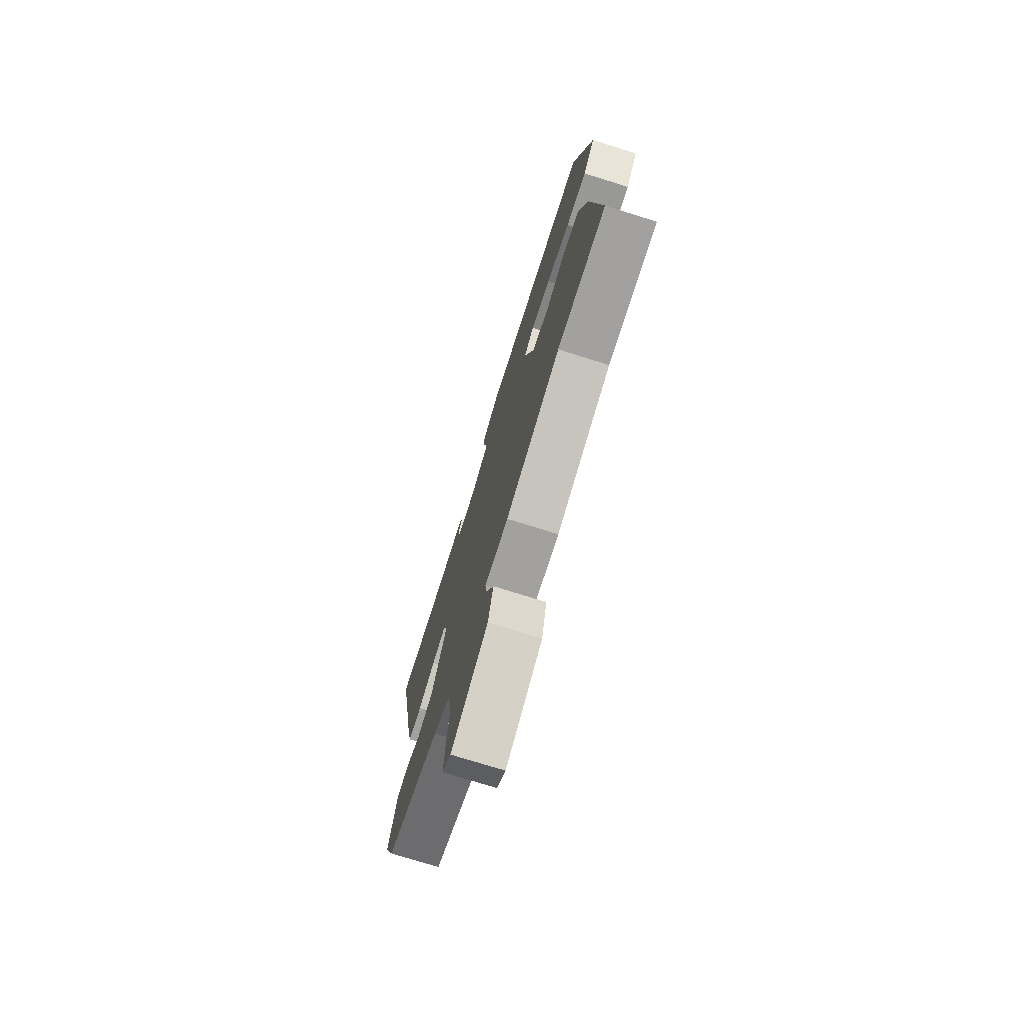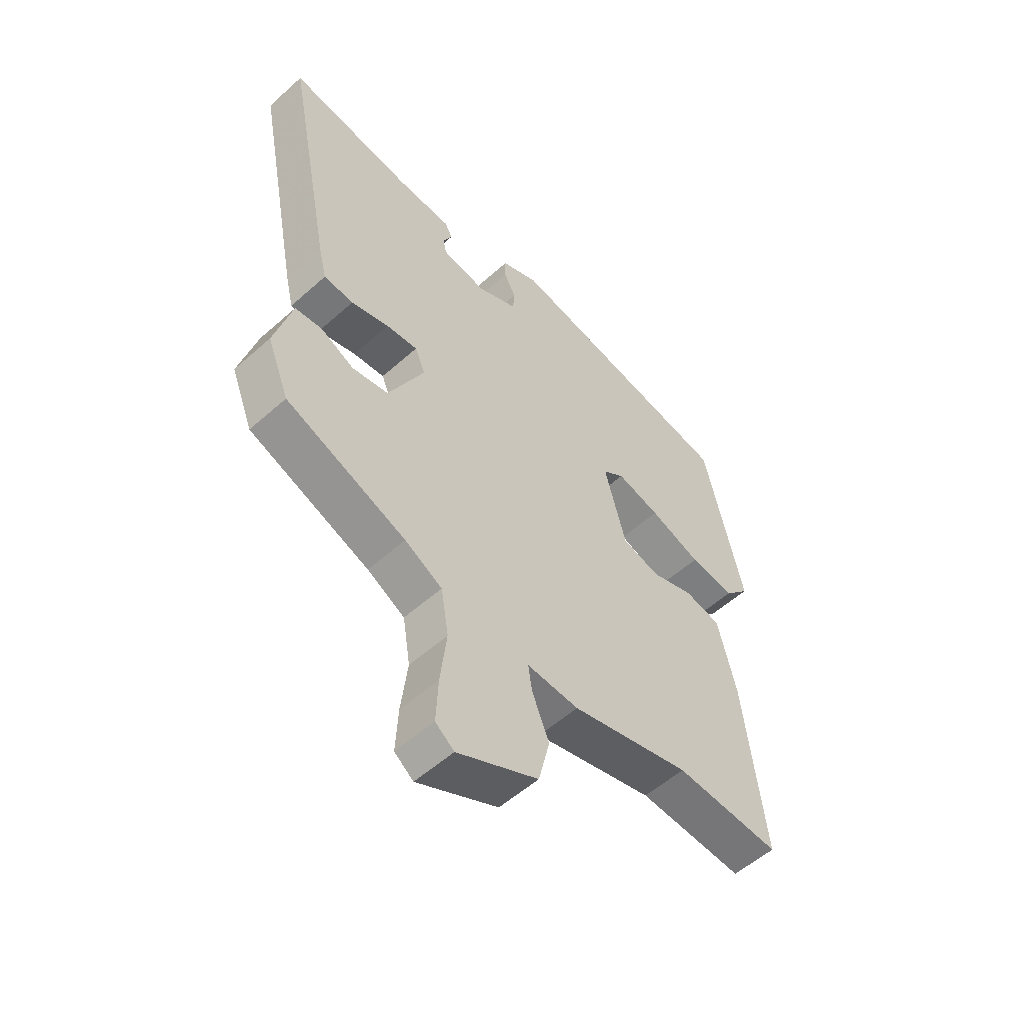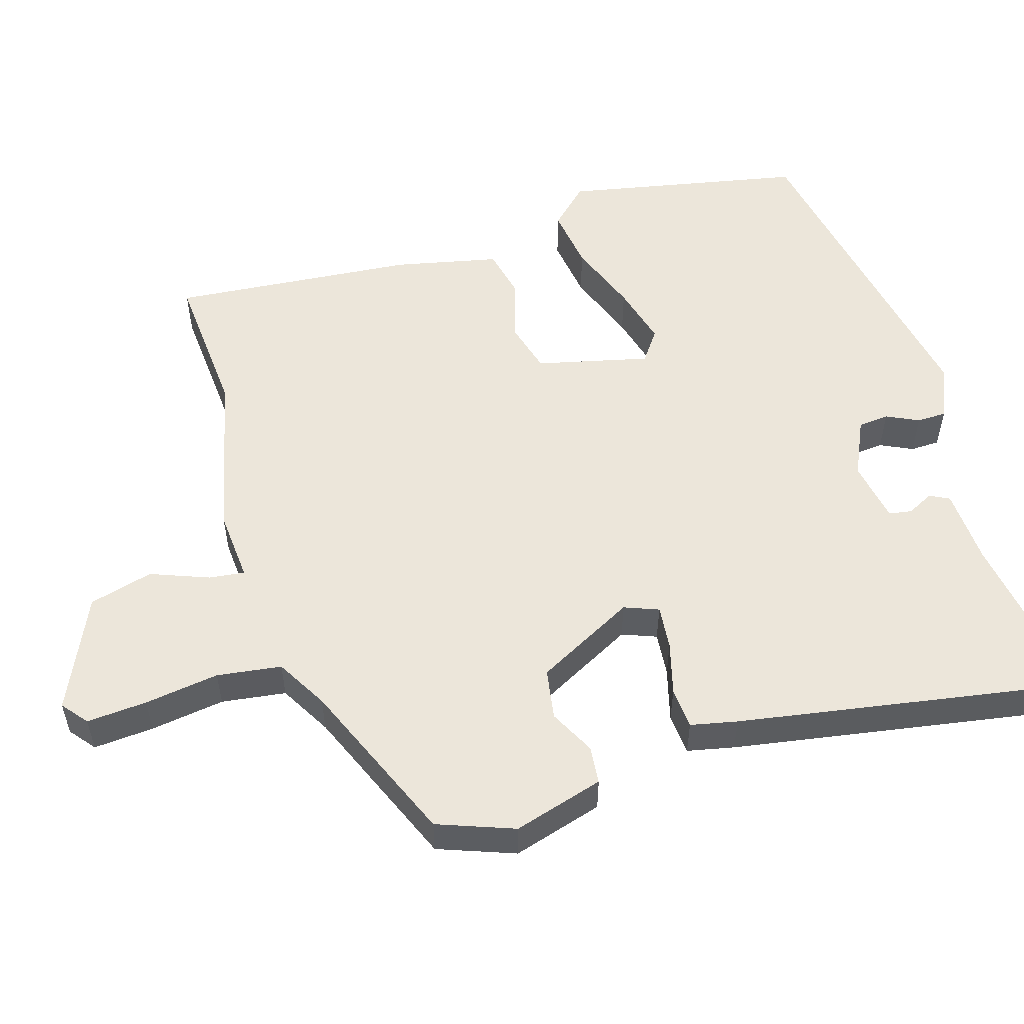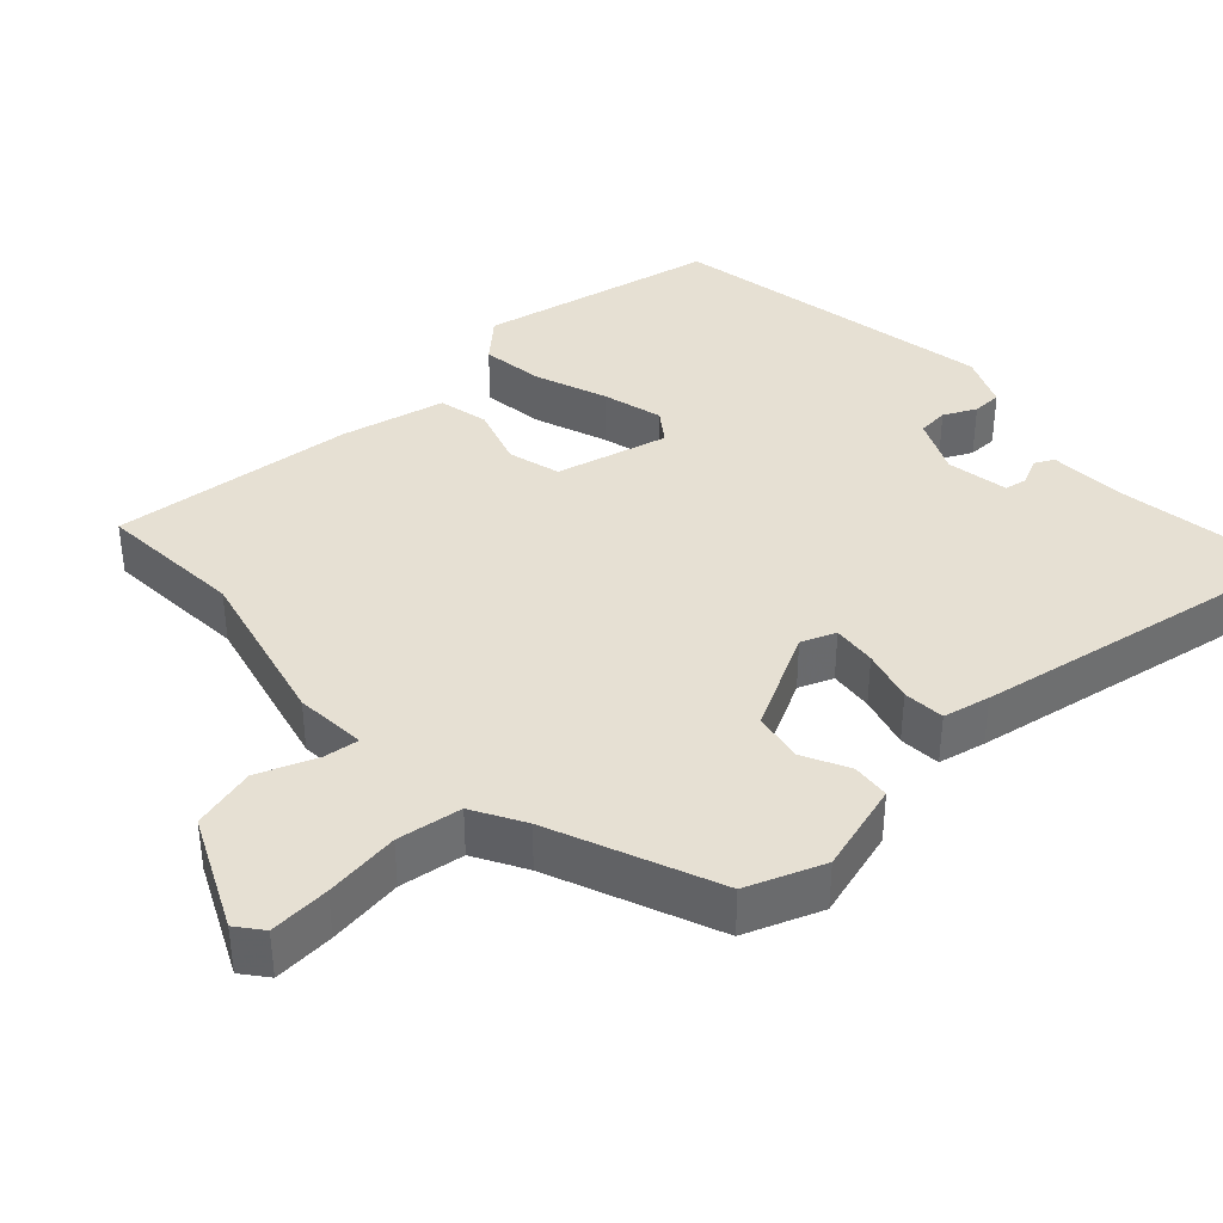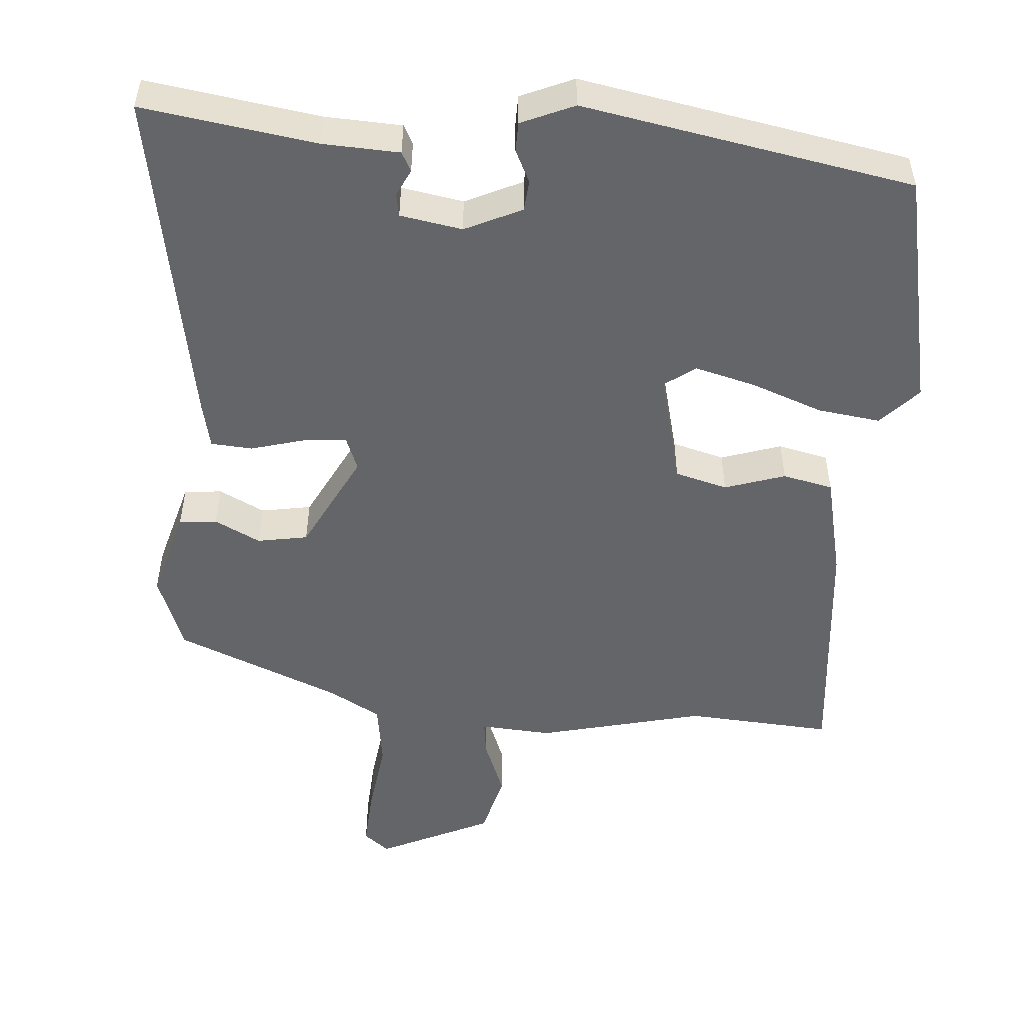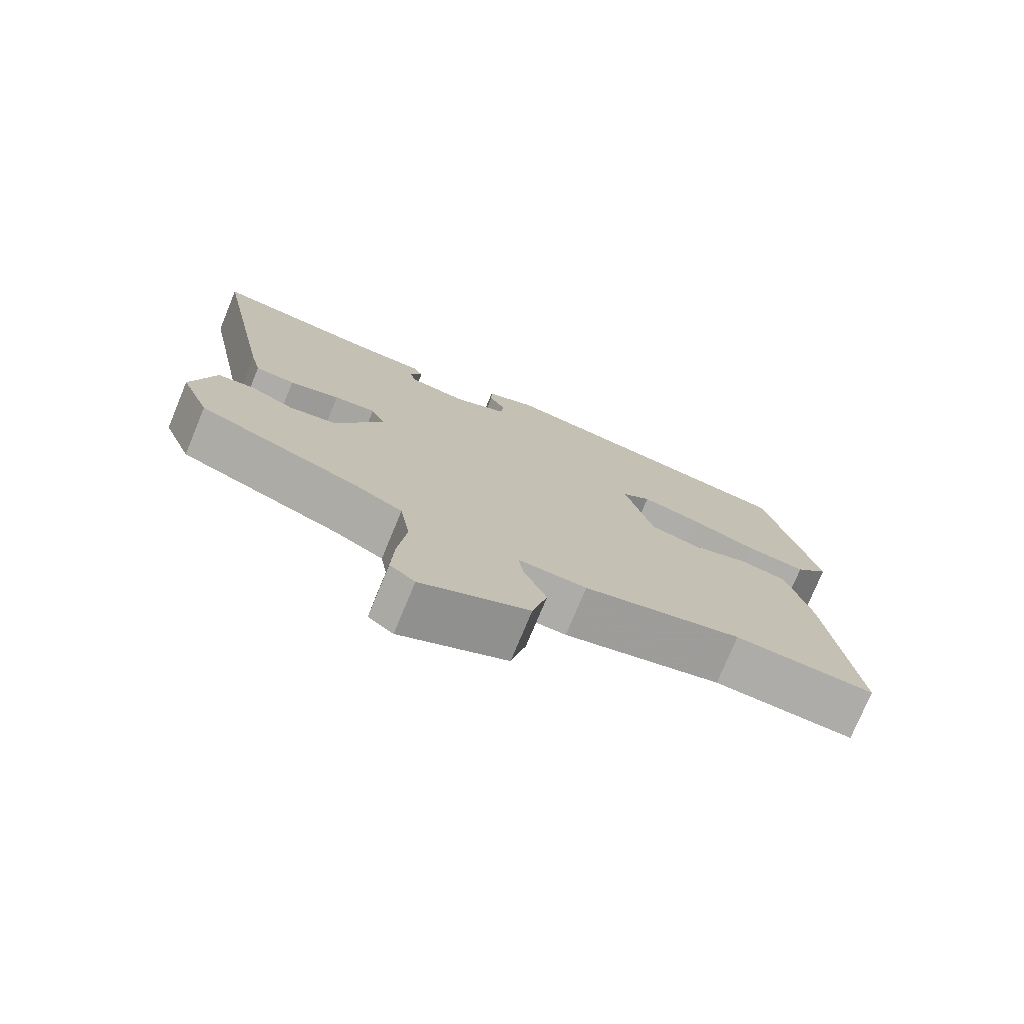
<metadata>
{"format":"obj","ext":"obj","renderer":"f3d","projection":"perspective","resolution":1024,"background":"white","views":[{"elev":-75.1,"azim":72.7,"up":"+Z"},{"elev":-55.0,"azim":-46.7,"up":"+Z"},{"elev":54.5,"azim":-108.2,"up":"+Y"},{"elev":38.3,"azim":-133.7,"up":"+Y"},{"elev":-51.4,"azim":-5.4,"up":"+Y"},{"elev":-76.0,"azim":-22.5,"up":"+Z"}]}
</metadata>
<code>
v 0.5 0.07 -0.5
v 0.302 0.07 -0.49
v 0.078 0.07 -0.548
v -0.019 0.07 -0.543
v -0.012 0.07 -0.591
v 0.02 0.07 -0.669
v -0.001 0.07 -0.756
v -0.152 0.07 -0.83
v -0.187 0.07 -0.803
v -0.183 0.07 -0.721
v -0.171 0.07 -0.62
v -0.185 0.07 -0.533
v -0.255 0.07 -0.495
v -0.48 0.07 -0.407
v -0.521 0.07 -0.304
v -0.488 0.07 -0.181
v -0.437 0.07 -0.175
v -0.375 0.07 -0.205
v -0.307 0.07 -0.192
v -0.24 0.07 -0.057
v -0.259 0.07 -0.011
v -0.318 0.07 -0.018
v -0.389 0.07 -0.039
v -0.445 0.07 -0.036
v -0.46 0.07 0.027
v -0.549 0.07 0.485
v -0.314 0.07 0.454
v -0.211 0.07 0.451
v -0.197 0.07 0.425
v -0.214 0.07 0.389
v -0.208 0.07 0.358
v -0.124 0.07 0.345
v -0.048 0.07 0.382
v -0.045 0.07 0.424
v -0.067 0.07 0.467
v -0.067 0.07 0.507
v 0.004 0.07 0.539
v 0.45 0.07 0.465
v 0.522 0.07 0.144
v 0.474 0.07 0.091
v 0.389 0.07 0.101
v 0.292 0.07 0.135
v 0.21 0.07 0.155
v 0.169 0.07 0.124
v 0.209 0.07 -0.027
v 0.28 0.07 -0.045
v 0.361 0.07 -0.017
v 0.429 0.07 -0.031
v 0.463 0.07 -0.171
v 0.5 0 -0.5
v 0.302 0 -0.49
v 0.078 0 -0.548
v -0.019 0 -0.543
v -0.012 0 -0.591
v 0.02 0 -0.669
v -0.001 0 -0.756
v -0.152 0 -0.83
v -0.187 0 -0.803
v -0.183 0 -0.721
v -0.171 0 -0.62
v -0.185 0 -0.533
v -0.255 0 -0.495
v -0.48 0 -0.407
v -0.521 0 -0.304
v -0.488 0 -0.181
v -0.437 0 -0.175
v -0.375 0 -0.205
v -0.307 0 -0.192
v -0.24 0 -0.057
v -0.259 0 -0.011
v -0.318 0 -0.018
v -0.389 0 -0.039
v -0.445 0 -0.036
v -0.46 0 0.027
v -0.549 0 0.485
v -0.314 0 0.454
v -0.211 0 0.451
v -0.197 0 0.425
v -0.214 0 0.389
v -0.208 0 0.358
v -0.124 0 0.345
v -0.048 0 0.382
v -0.045 0 0.424
v -0.067 0 0.467
v -0.067 0 0.507
v 0.004 0 0.539
v 0.45 0 0.465
v 0.522 0 0.144
v 0.474 0 0.091
v 0.389 0 0.101
v 0.292 0 0.135
v 0.21 0 0.155
v 0.169 0 0.124
v 0.209 0 -0.027
v 0.28 0 -0.045
v 0.361 0 -0.017
v 0.429 0 -0.031
v 0.463 0 -0.171
f 49 1 2
f 48 49 2
f 47 48 2
f 46 47 2
f 2 3 4
f 46 2 4
f 45 46 4
f 44 45 4
f 40 41 42
f 39 40 42
f 38 39 42
f 37 38 42
f 36 37 42
f 35 36 42
f 34 35 42
f 33 34 42 43
f 32 33 43 44
f 27 28 29 30
f 27 30 31
f 26 27 31
f 25 26 31
f 24 25 31
f 23 24 31
f 22 23 31
f 31 32 44
f 22 31 44
f 21 22 44
f 16 17 18
f 15 16 18
f 14 15 18
f 13 14 18
f 12 13 18 19
f 9 10 11
f 8 9 11
f 7 8 11
f 6 7 11
f 5 6 11
f 4 5 11 12
f 20 21 44 4
f 4 12 19 20
f 51 50 98
f 51 98 97
f 51 97 96
f 51 96 95
f 53 52 51
f 53 51 95
f 53 95 94
f 53 94 93
f 91 90 89
f 91 89 88
f 91 88 87
f 91 87 86
f 91 86 85
f 91 85 84
f 91 84 83
f 92 91 83 82
f 93 92 82 81
f 79 78 77 76
f 80 79 76
f 80 76 75
f 80 75 74
f 80 74 73
f 80 73 72
f 80 72 71
f 93 81 80
f 93 80 71
f 93 71 70
f 67 66 65
f 67 65 64
f 67 64 63
f 67 63 62
f 68 67 62 61
f 60 59 58
f 60 58 57
f 60 57 56
f 60 56 55
f 60 55 54
f 61 60 54 53
f 53 93 70 69
f 69 68 61 53
f 1 50 51 2
f 2 51 52 3
f 3 52 53 4
f 4 53 54 5
f 5 54 55 6
f 6 55 56 7
f 7 56 57 8
f 8 57 58 9
f 9 58 59 10
f 10 59 60 11
f 11 60 61 12
f 12 61 62 13
f 13 62 63 14
f 14 63 64 15
f 15 64 65 16
f 16 65 66 17
f 17 66 67 18
f 18 67 68 19
f 19 68 69 20
f 20 69 70 21
f 21 70 71 22
f 22 71 72 23
f 23 72 73 24
f 24 73 74 25
f 25 74 75 26
f 26 75 76 27
f 27 76 77 28
f 28 77 78 29
f 29 78 79 30
f 30 79 80 31
f 31 80 81 32
f 32 81 82 33
f 33 82 83 34
f 34 83 84 35
f 35 84 85 36
f 36 85 86 37
f 37 86 87 38
f 38 87 88 39
f 39 88 89 40
f 40 89 90 41
f 41 90 91 42
f 42 91 92 43
f 43 92 93 44
f 44 93 94 45
f 45 94 95 46
f 46 95 96 47
f 47 96 97 48
f 48 97 98 49
f 49 98 50 1

</code>
